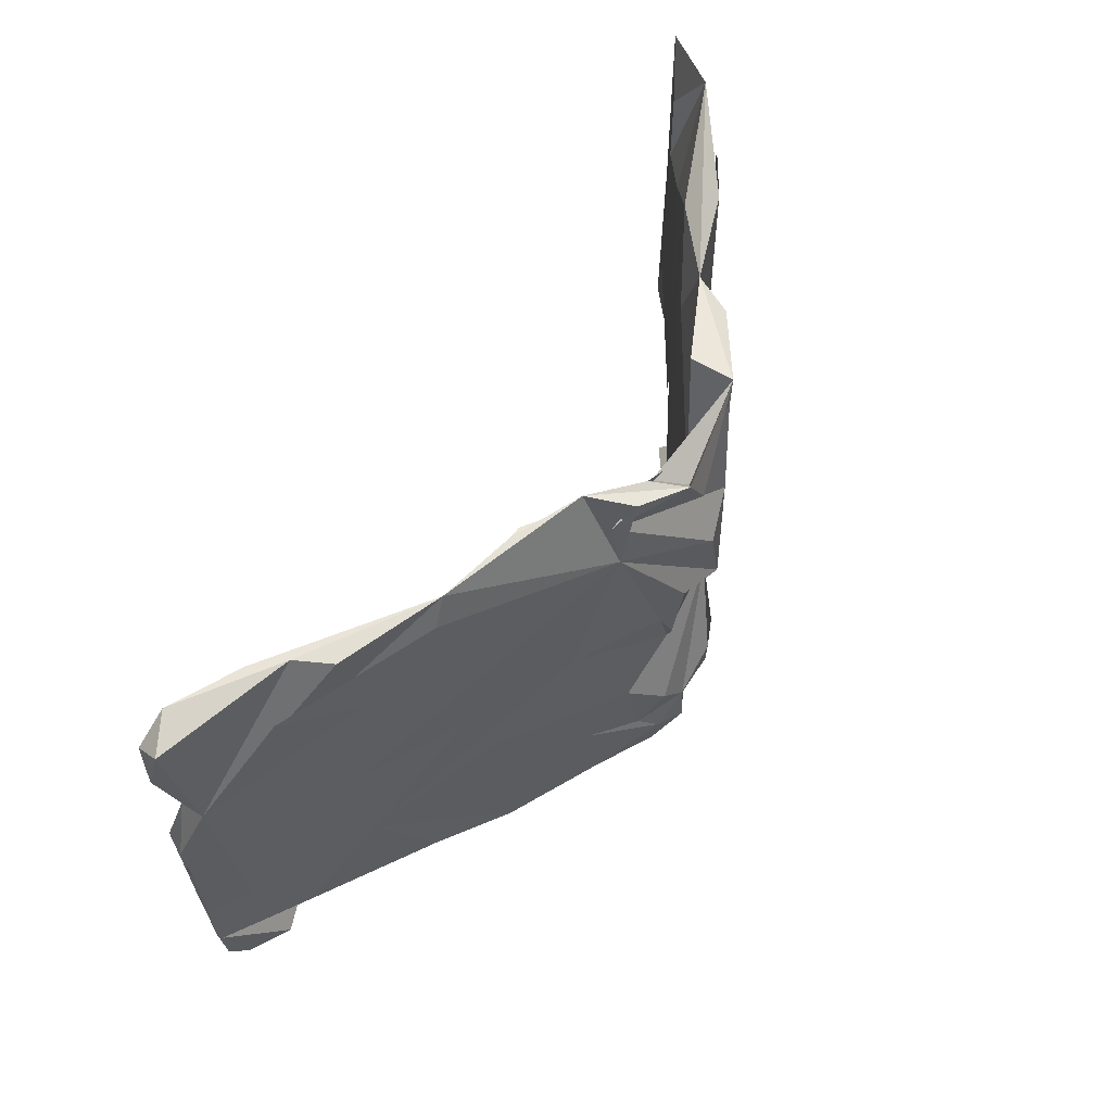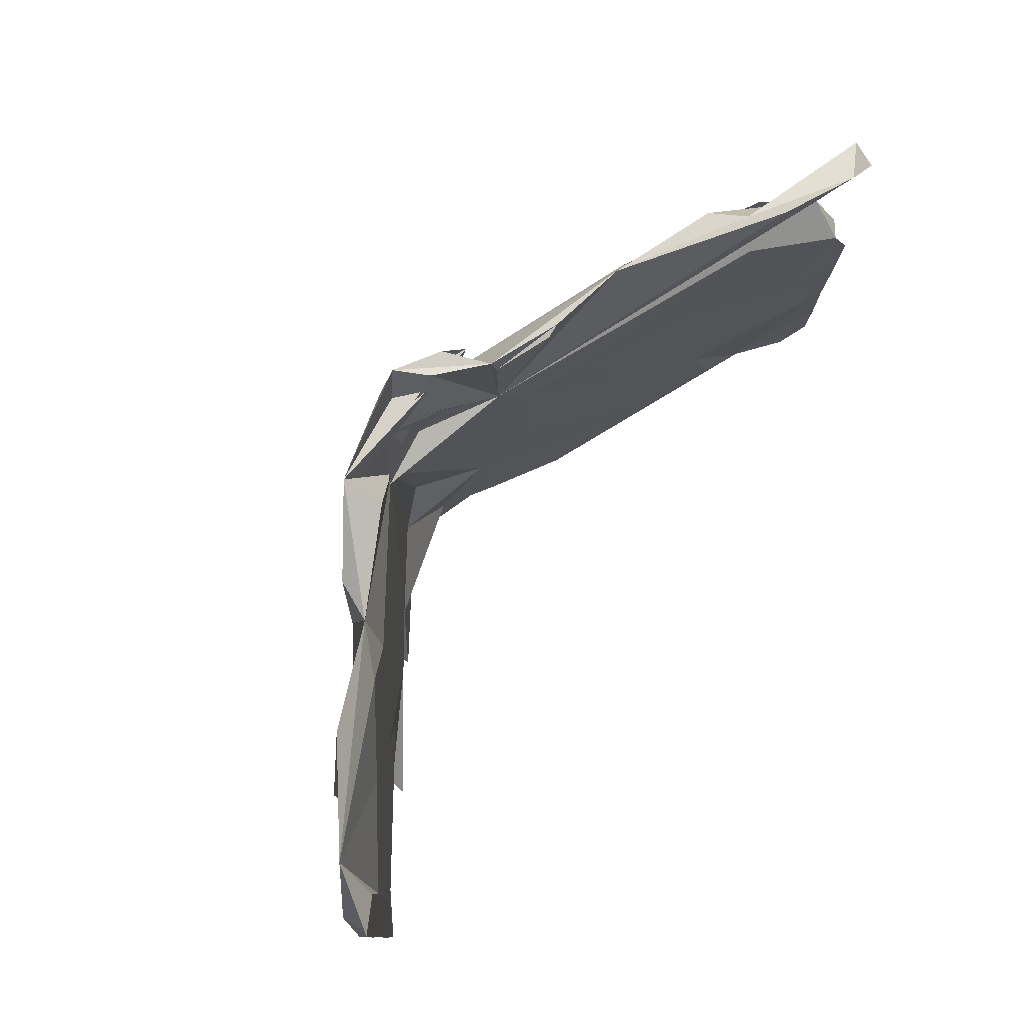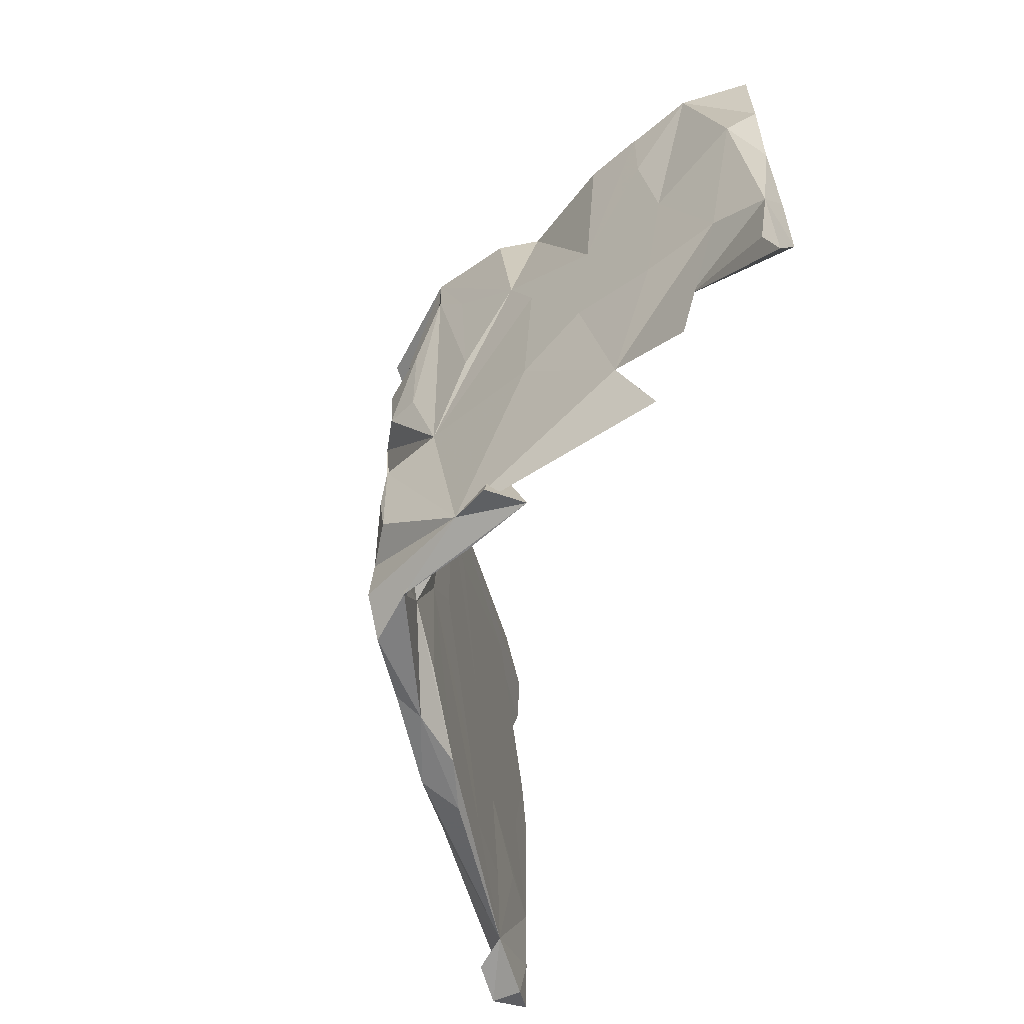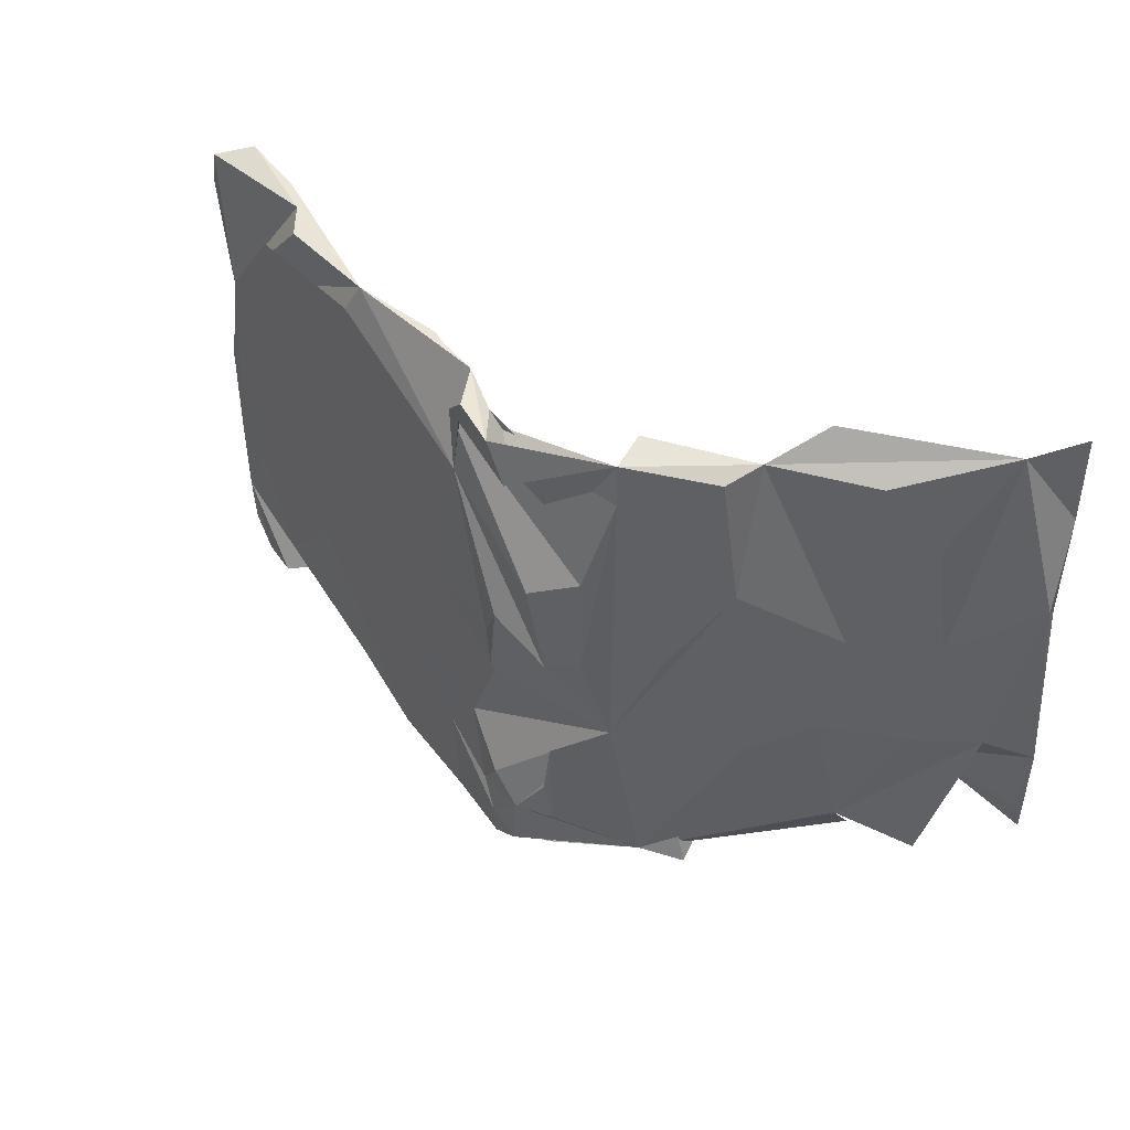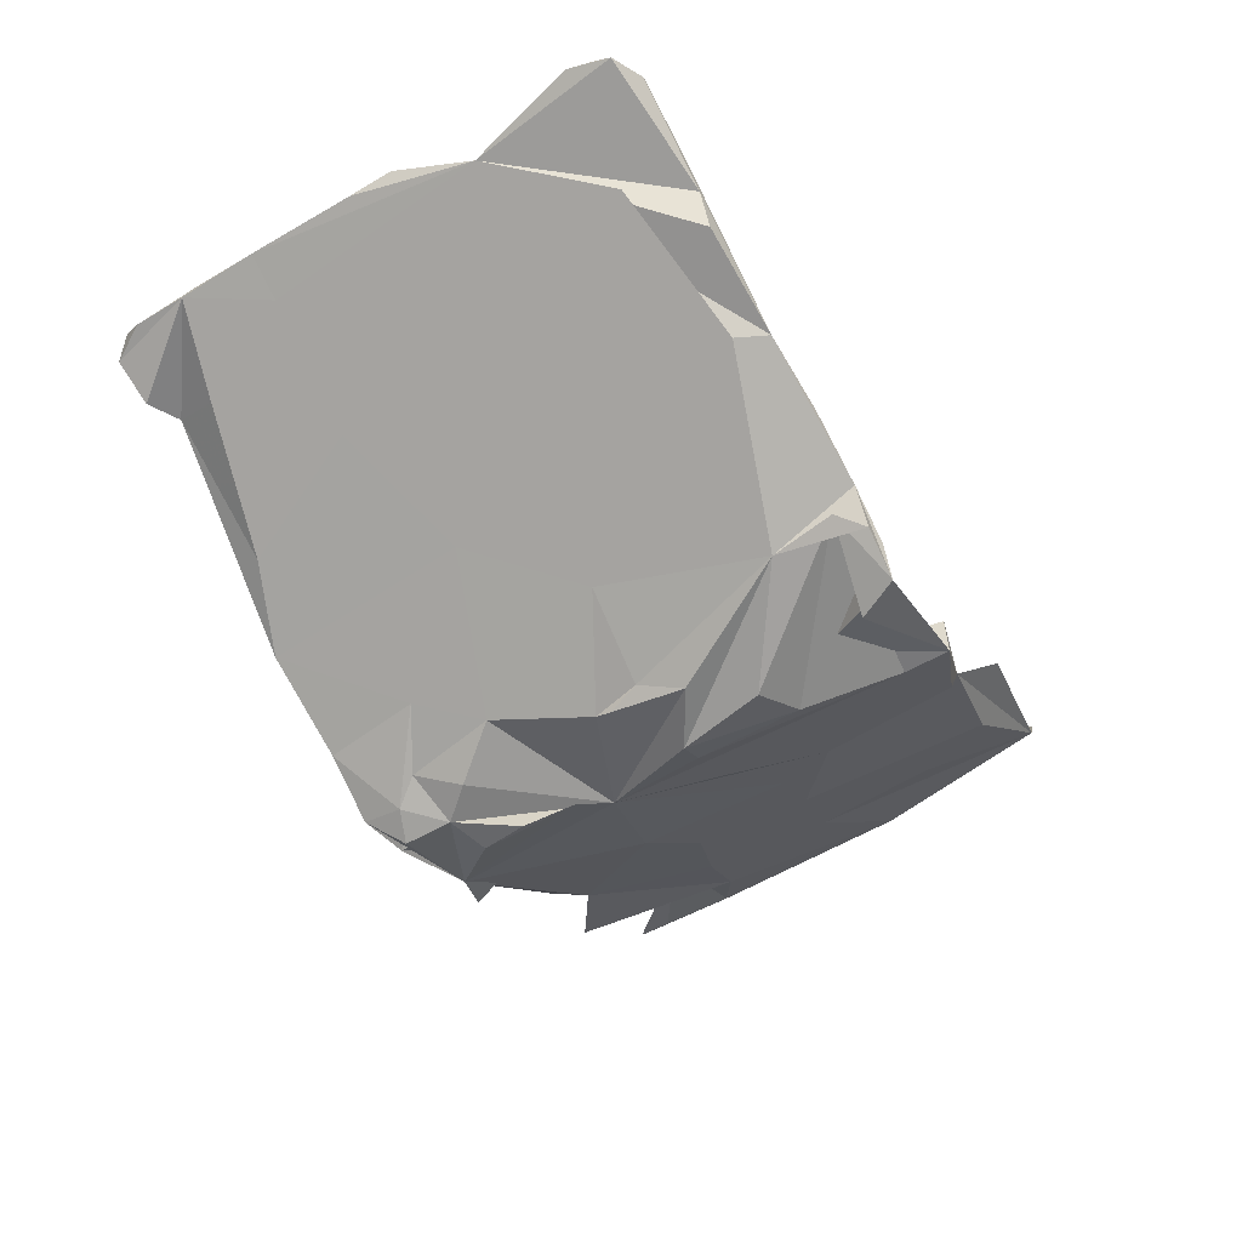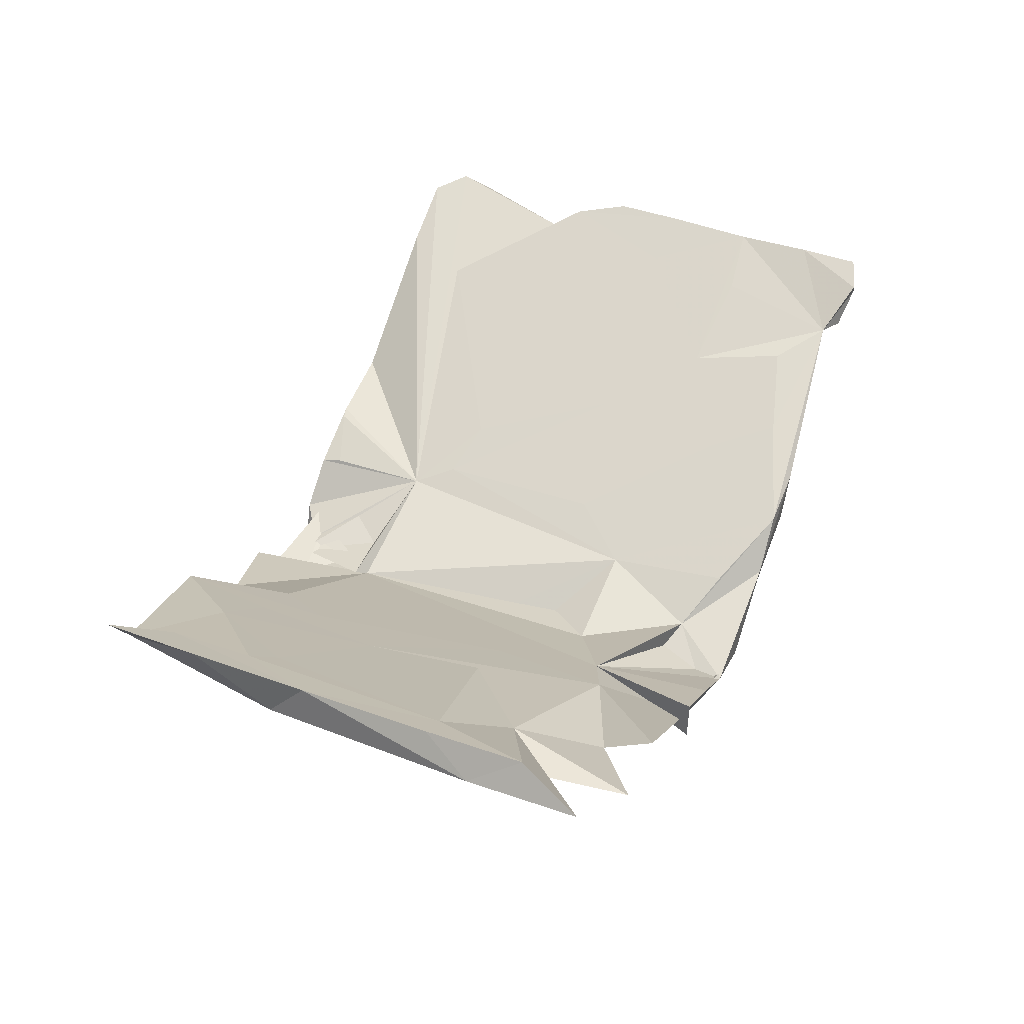
<metadata>
{"format":"obj","ext":"obj","renderer":"f3d","projection":"perspective","resolution":1024,"background":"white","views":[{"elev":62.8,"azim":123.3,"up":"+Y"},{"elev":78.0,"azim":-54.8,"up":"+Y"},{"elev":-59.1,"azim":-104.1,"up":"+Y"},{"elev":45.9,"azim":-150.6,"up":"+Y"},{"elev":-54.0,"azim":121.7,"up":"+Z"},{"elev":44.0,"azim":-67.3,"up":"+Z"}]}
</metadata>
<code>
v 0.001872 0.1055 -0.2289
v 0.1024 0.3127 -0.1678
v 0.0149 -0.04149 -0.2124
v 0.02305 -0.392 -0.2175
v 0.01475 -0.28 -0.2212
v 0.01648 -0.01465 -0.2212
v 0.03157 0.0383 -0.2074
v -0.02937 -0.3328 -0.2324
v 0.5049 -0.1836 0.0304
v 0.5158 0.0402 0.03635
v 0.766 0.3744 0.1701
v 0.7281 0.1981 0.1418
v 0.7028 -0.1738 0.1283
v 0.3501 0.03406 -0.04576
v 0.4124 -0.4026 -0.01557
v 0.6283 -0.3441 0.09096
v 0.1717 0.04954 -0.134
v 0.07612 -0.1983 -0.1826
v 0.1127 0.4174 -0.1562
v 0.05305 -0.3491 -0.1937
v 0.7506 0.4403 0.1605
v 0.3026 -0.1095 -0.06959
v 0.4816 0.281 0.01995
v 0.1262 -0.4519 -0.1568
v 0.7686 -0.3033 0.1601
v 0.3729 0.2404 -0.03394
v 0.3733 0.4095 -0.03328
v 0.1425 -0.2945 -0.1493
v 0.6695 -0.4402 0.1133
v 0.6046 0.3671 0.08106
v 0.7699 0.004907 0.1637
v 0.07903 0.4567 -0.1776
v 0.01015 0.454 -0.223
v 0.771 -0.1718 0.1626
v 0.5089 0.4547 0.0349
v -0.059 0.1937 -0.2373
v 0.7667 -0.39 0.1627
v 0.7651 -0.2751 0.1787
v 0.7661 0.07452 0.1765
v 0.7344 -0.4494 0.152
v -0.17 -0.1237 -0.175
v 0.2828 -0.4561 -0.07911
v -0.0214 0.3877 -0.2304
v -0.211 -0.4348 -0.1402
v -0.08822 0.04966 -0.2381
v 0.3457 0.4574 -0.02815
v 0.02383 -0.4574 -0.2091
v -0.1751 0.4559 -0.1815
v 0.1531 -0.4568 -0.1106
v 0.037 0.4581 -0.1679
v -0.08828 -0.2371 -0.2413
v -0.06921 -0.4555 -0.1873
v -0.1355 0.04751 -0.21
v 0.5796 0.4567 0.1353
v 0.7453 -0.4383 0.2143
v 0.7136 0.1403 0.2016
v 0.02391 0.339 -0.1436
v 0.7565 -0.05151 0.196
v -0.01562 0.2868 -0.1629
v -0.03295 -0.109 -0.1795
v 0.07987 -0.1884 -0.1149
v -0.09234 -0.1866 -0.1599
v 0.006241 -0.3521 -0.1548
v 0.2186 0.4575 -0.055
v 0.5396 0.4575 0.09059
v 0.6907 0.4574 0.1914
v 0.1161 0.2521 -0.09619
v -0.06432 -0.01233 -0.1841
v 0.7502 -0.2106 0.2082
v 0.7447 -0.3354 0.2158
v -0.03803 0.409 -0.1728
v 0.7436 0.4127 0.2002
v -0.2167 -0.2613 -0.0823
v 0.1956 0.4503 -0.05444
v 0.1069 0.4559 -0.1029
v -0.0646 -0.4059 -0.1876
v 0.3216 -0.456 -0.008464
v -0.04159 -0.3338 -0.1746
v 0.1119 0.4209 -0.09607
v 0.2294 -0.4538 -0.03948
v 0.1556 0.1886 -0.07487
v 0.1609 -0.09035 -0.07292
v 0.09989 -0.3928 -0.1038
v 0.6402 -0.2198 0.1643
v 0.3941 -0.3949 0.04231
v 0.5281 -0.356 0.1086
v 0.2435 0.1651 -0.03114
v 0.6112 -0.4229 0.133
v 0.4416 0.152 0.06693
v 0.3304 -0.2913 0.01082
v 0.4847 -0.2032 0.0874
v 0.5348 0.3424 0.1136
v 0.6578 -0.04858 0.1735
v 0.3535 -0.0589 0.0228
v 0.7452 -0.06011 0.2171
v 0.7416 -0.2079 0.215
v 0.7453 0.05438 0.2176
v 0.6955 -0.4558 0.1906
v -0.07247 0.4166 -0.1773
v -0.09657 -0.1481 -0.2365
v -0.1348 0.2236 -0.2105
v -0.09998 -0.3153 -0.2352
v -0.1761 0.3805 -0.1808
v -0.114 0.2788 -0.1508
v -0.1699 -0.4558 -0.1127
v -0.09679 0.2625 -0.1628
v -0.2814 -0.4569 -0.1119
v -0.2242 0.2955 -0.1485
v -0.1718 0.4568 -0.1109
v -0.3255 0.1782 -0.08155
v -0.301 0.4067 -0.09702
v -0.2375 0.03585 -0.14
v -0.3304 0.4095 -0.03228
v -0.3502 -0.1753 -0.06586
v -0.3648 0.07666 -0.05554
v -0.3041 -0.2976 -0.02381
v -0.2741 -0.4558 -0.04434
v -0.2913 -0.103 -0.03214
v -0.3372 0.2944 -0.000902
v -0.4046 -0.1102 0.04367
v -0.4924 0.3829 0.03
v -0.395 0.1979 0.0377
v -0.3999 0.4568 0.04096
v -0.4694 0.06573 0.01413
v -0.4807 -0.3707 0.03905
v -0.5752 -0.2481 0.1384
v -0.4375 0.285 0.0656
v -0.457 0.06652 0.07839
v -0.5663 -0.1713 0.07797
v -0.4857 -0.4542 0.09633
v -0.4478 -0.1261 -0.000771
v -0.5975 0.0352 0.09914
v -0.5735 0.3773 0.08348
v -0.5156 0.3153 0.1179
v -0.65 0.4153 0.1538
v -0.572 0.2451 0.08256
v -0.604 -0.4559 0.1026
v -0.6729 -0.1912 0.1492
v -0.6579 0.1791 0.2121
v -0.7243 0.1085 0.1839
v -0.6273 0.1439 0.1915
v -0.6682 -0.1611 0.2186
v -0.6615 0.3136 0.215
v -0.7336 -0.3592 0.1888
v -0.747 -0.4222 0.2046
v -0.7146 0.4023 0.2499
v -0.7167 0.2448 0.25
v -0.7478 -0.2414 0.2024
v -0.7152 -0.3206 0.2487
v -0.7169 -0.1616 0.2491
v -0.7156 0.05038 0.2475
v -0.02636 -0.4126 -0.2374
f 140 147 135
f 146 135 147
f 143 135 146
f 151 143 146
f 151 146 147
f 132 140 135
f 140 151 147
f 141 139 142
f 151 142 139
f 135 143 139
f 151 139 143
f 40 25 37
f 38 37 25
f 55 40 37
f 29 25 40
f 148 151 140
f 132 138 140
f 148 140 138
f 151 148 150
f 149 150 148
f 142 151 150
f 67 75 50
f 33 50 75
f 71 67 50
f 79 75 67
f 149 142 150
f 129 138 132
f 148 138 126
f 137 126 138
f 144 148 126
f 120 142 126
f 149 126 142
f 145 149 148
f 145 144 126
f 145 148 144
f 126 149 145
f 110 108 112
f 103 112 108
f 41 110 112
f 48 108 110
f 19 36 101
f 45 101 36
f 103 19 101
f 2 36 19
f 32 2 19
f 72 12 11
f 21 11 12
f 27 12 30
f 23 30 12
f 27 30 23
f 26 27 23
f 33 19 43
f 48 43 19
f 72 21 66
f 65 66 21
f 67 72 66
f 11 21 72
f 12 65 21
f 54 66 65
f 35 65 12
f 46 35 12
f 46 65 35
f 54 46 67
f 64 67 46
f 66 54 67
f 65 46 54
f 27 46 12
f 27 2 46
f 75 46 2
f 75 2 32
f 64 46 75
f 79 64 75
f 10 2 27
f 33 75 32
f 33 32 19
f 48 33 43
f 50 33 106
f 48 106 33
f 71 50 106
f 109 106 48
f 103 48 19
f 2 17 7
f 3 7 17
f 1 2 7
f 3 1 6
f 7 6 1
f 7 3 6
f 41 1 3
f 45 1 41
f 53 45 41
f 2 1 45
f 31 12 39
f 56 39 12
f 14 17 2
f 10 14 2
f 9 17 14
f 26 10 27
f 23 10 26
f 36 2 45
f 53 101 45
f 103 101 53
f 12 67 56
f 92 56 67
f 10 23 12
f 13 10 12
f 72 67 12
f 113 48 111
f 110 111 48
f 105 73 117
f 107 117 73
f 63 52 49
f 47 49 52
f 80 63 49
f 76 52 63
f 77 80 49
f 83 63 80
f 70 88 98
f 40 98 88
f 98 40 55
f 70 98 55
f 73 76 78
f 63 78 76
f 63 73 78
f 86 88 91
f 84 91 88
f 70 55 38
f 37 38 55
f 69 70 38
f 34 69 38
f 96 70 69
f 95 96 69
f 88 70 96
f 84 88 96
f 52 76 73
f 61 63 83
f 80 61 83
f 34 38 25
f 85 61 80
f 61 85 90
f 86 90 85
f 82 61 90
f 88 85 80
f 85 88 86
f 44 47 52
f 117 44 52
f 105 117 52
f 107 44 117
f 77 88 80
f 42 88 77
f 94 86 91
f 113 106 109
f 48 103 108
f 44 107 73
f 114 44 125
f 130 125 44
f 128 116 118
f 73 118 116
f 44 73 116
f 106 118 73
f 114 115 41
f 110 41 115
f 44 114 41
f 131 115 114
f 122 118 106
f 128 118 122
f 110 115 124
f 131 124 115
f 113 110 124
f 113 111 110
f 119 106 113
f 122 106 119
f 109 48 113
f 73 105 52
f 100 44 41
f 47 152 4
f 8 4 152
f 24 47 4
f 44 152 47
f 8 152 44
f 88 25 29
f 88 29 40
f 16 25 88
f 9 16 15
f 88 15 16
f 24 4 28
f 20 28 4
f 20 4 8
f 5 20 8
f 102 8 44
f 100 102 44
f 51 8 102
f 16 13 25
f 34 25 13
f 9 13 16
f 18 20 5
f 41 5 8
f 100 51 102
f 41 8 51
f 18 5 41
f 100 41 51
f 12 34 13
f 10 13 9
f 28 22 42
f 9 42 22
f 24 28 42
f 18 22 28
f 18 28 20
f 3 18 41
f 58 69 34
f 17 9 22
f 15 42 9
f 3 22 18
f 17 22 3
f 62 106 73
f 123 119 113
f 135 123 113
f 123 122 119
f 126 116 128
f 131 114 125
f 130 44 116
f 135 113 121
f 124 121 113
f 136 135 121
f 127 122 123
f 31 39 56
f 133 121 124
f 127 128 122
f 120 126 128
f 129 124 131
f 31 58 34
f 95 69 58
f 12 31 34
f 56 58 31
f 14 10 9
f 97 58 56
f 95 58 97
f 116 125 130
f 126 125 116
f 125 129 131
f 138 129 125
f 128 142 120
f 141 142 128
f 132 124 129
f 136 124 132
f 134 128 127
f 136 133 124
f 121 133 136
f 134 127 123
f 135 134 123
f 139 134 135
f 67 71 57
f 99 57 71
f 59 67 57
f 106 99 71
f 59 57 99
f 104 59 99
f 106 104 99
f 67 59 104
f 81 87 67
f 92 67 87
f 94 87 81
f 61 81 67
f 89 92 87
f 94 89 87
f 56 92 89
f 106 67 104
f 103 41 112
f 53 41 103
f 79 67 74
f 64 74 67
f 79 74 64
f 42 15 88
f 49 42 77
f 24 42 49
f 47 24 49
f 90 86 94
f 93 94 91
f 93 56 89
f 61 67 106
f 93 89 94
f 95 97 56
f 68 61 106
f 61 82 81
f 94 81 82
f 90 94 82
f 95 56 93
f 68 106 60
f 62 60 106
f 60 61 68
f 62 73 63
f 96 91 84
f 62 63 61
f 60 62 61
f 93 96 95
f 96 93 91
f 137 125 126
f 134 139 141
f 128 134 141
f 138 125 137
f 135 136 132

</code>
